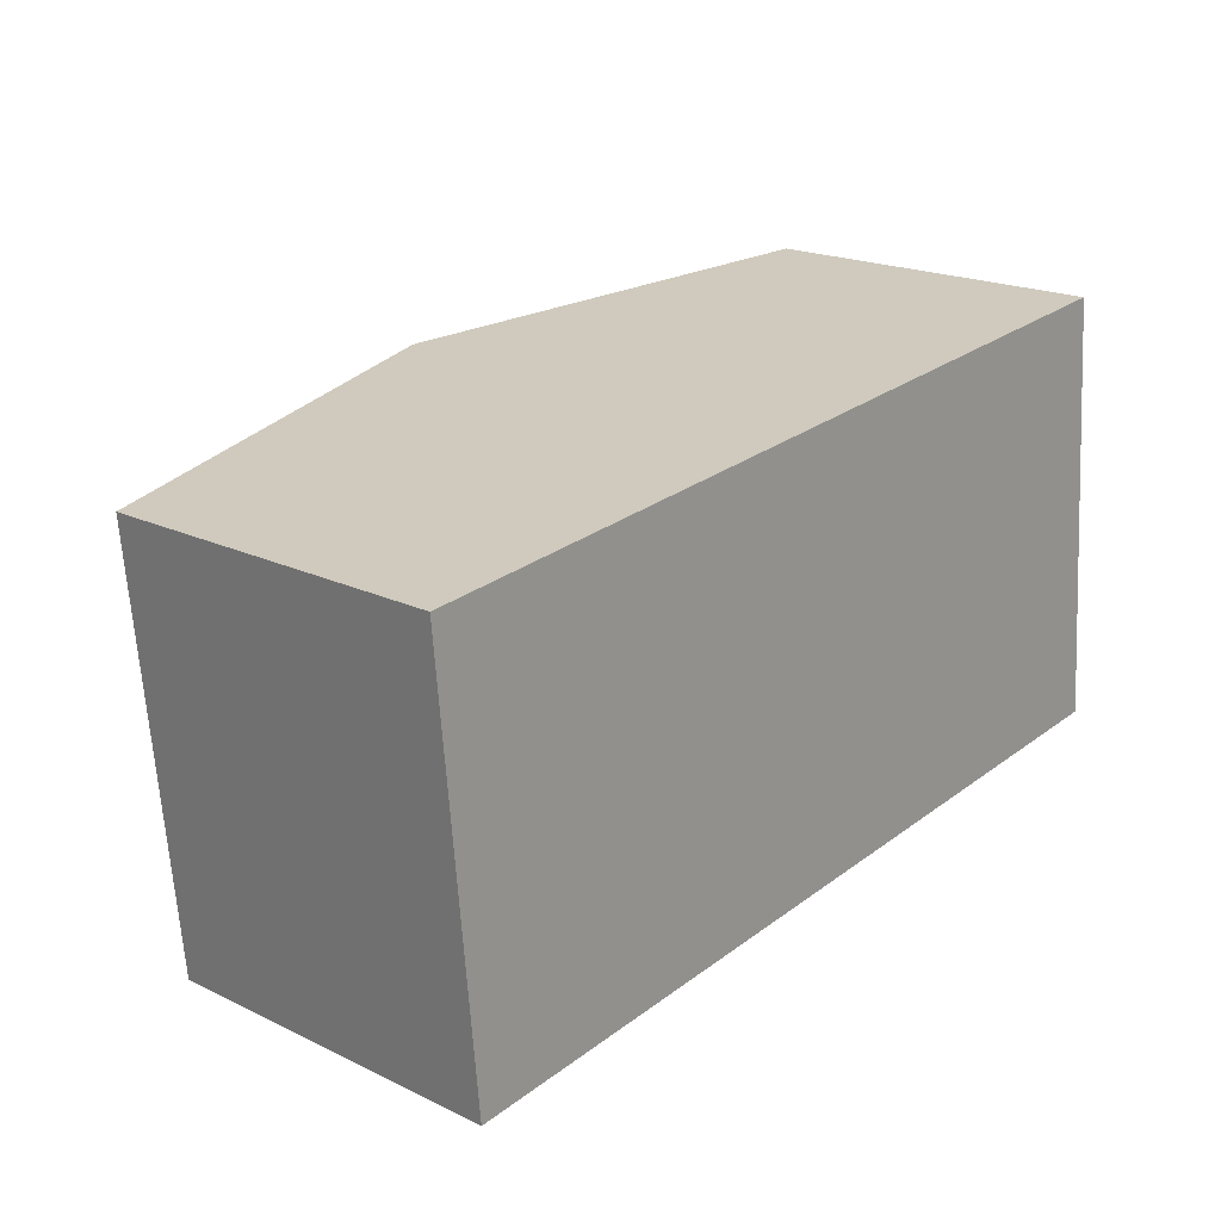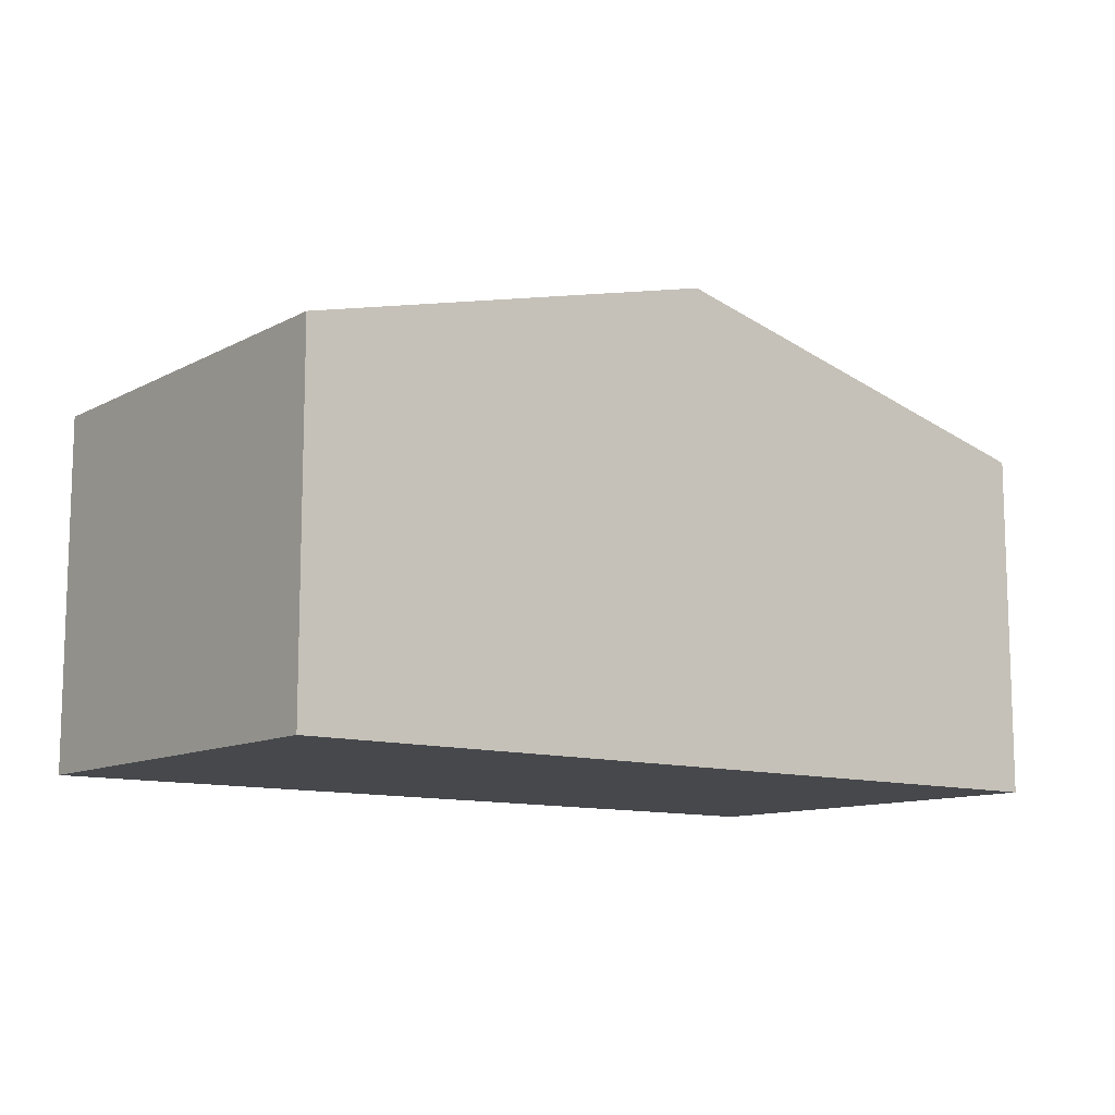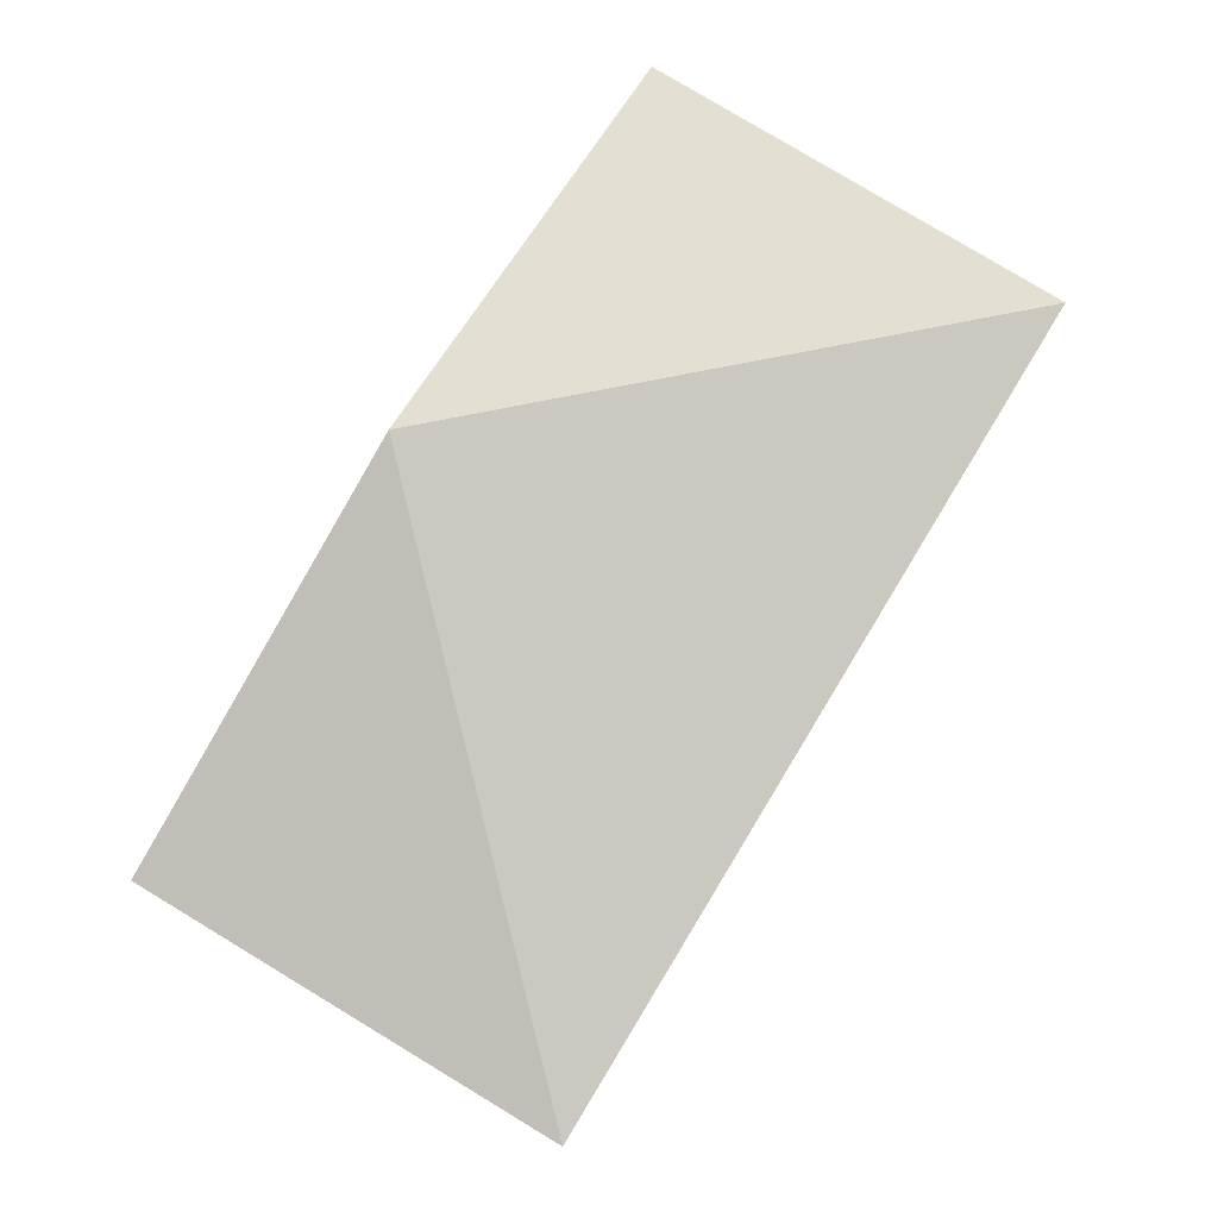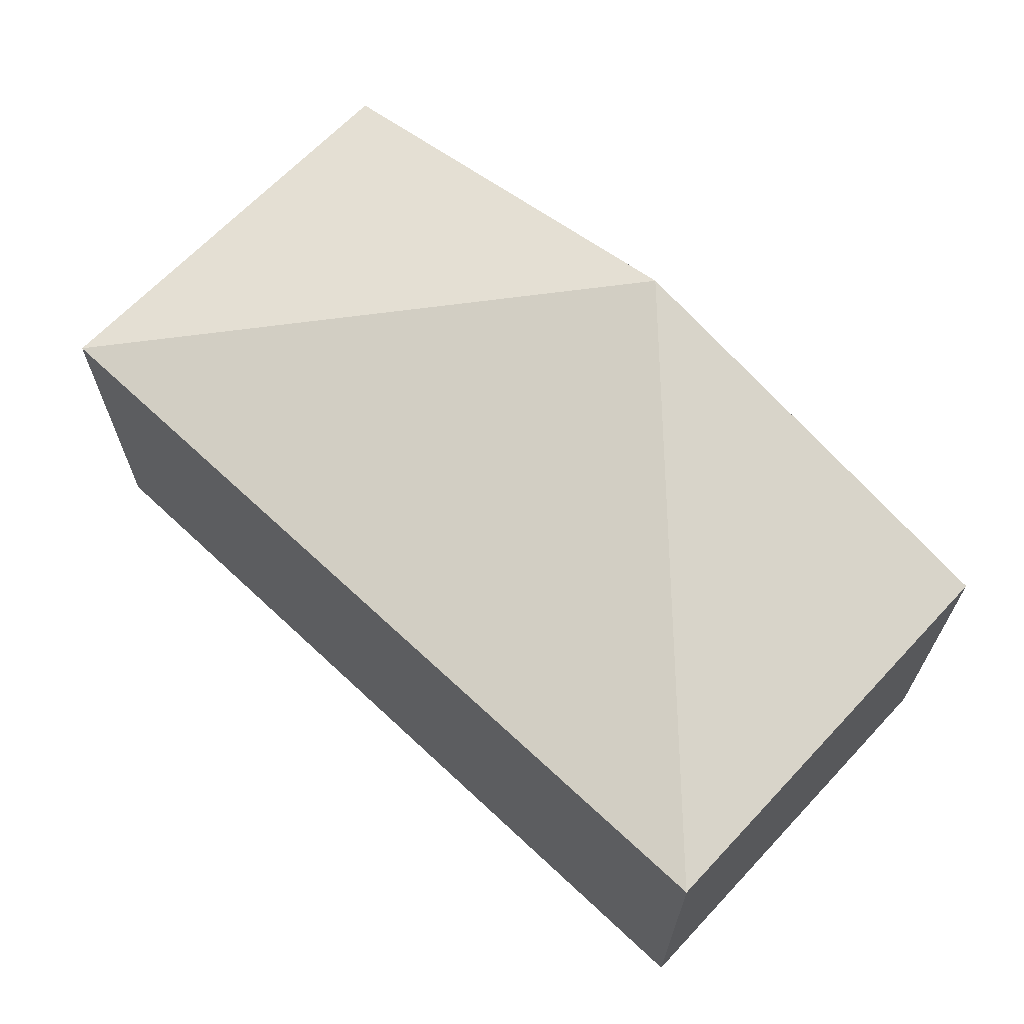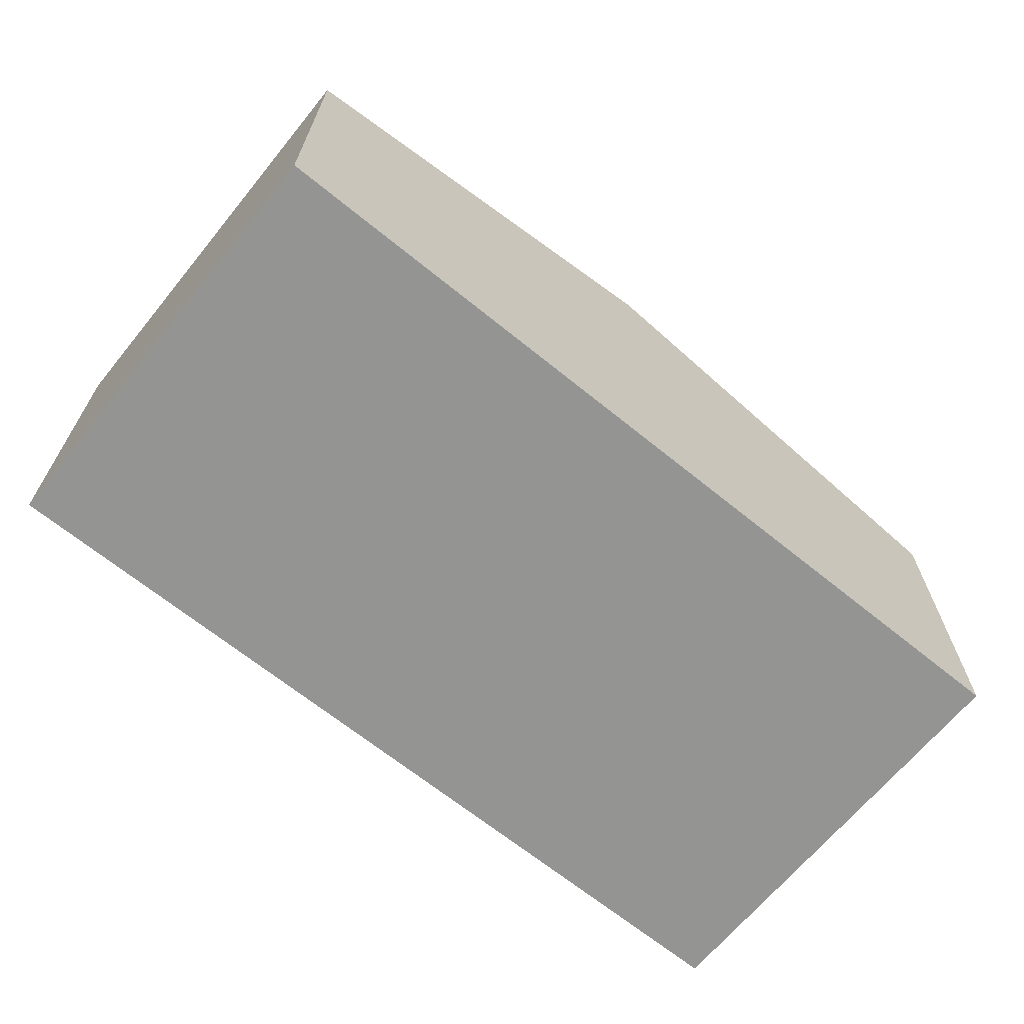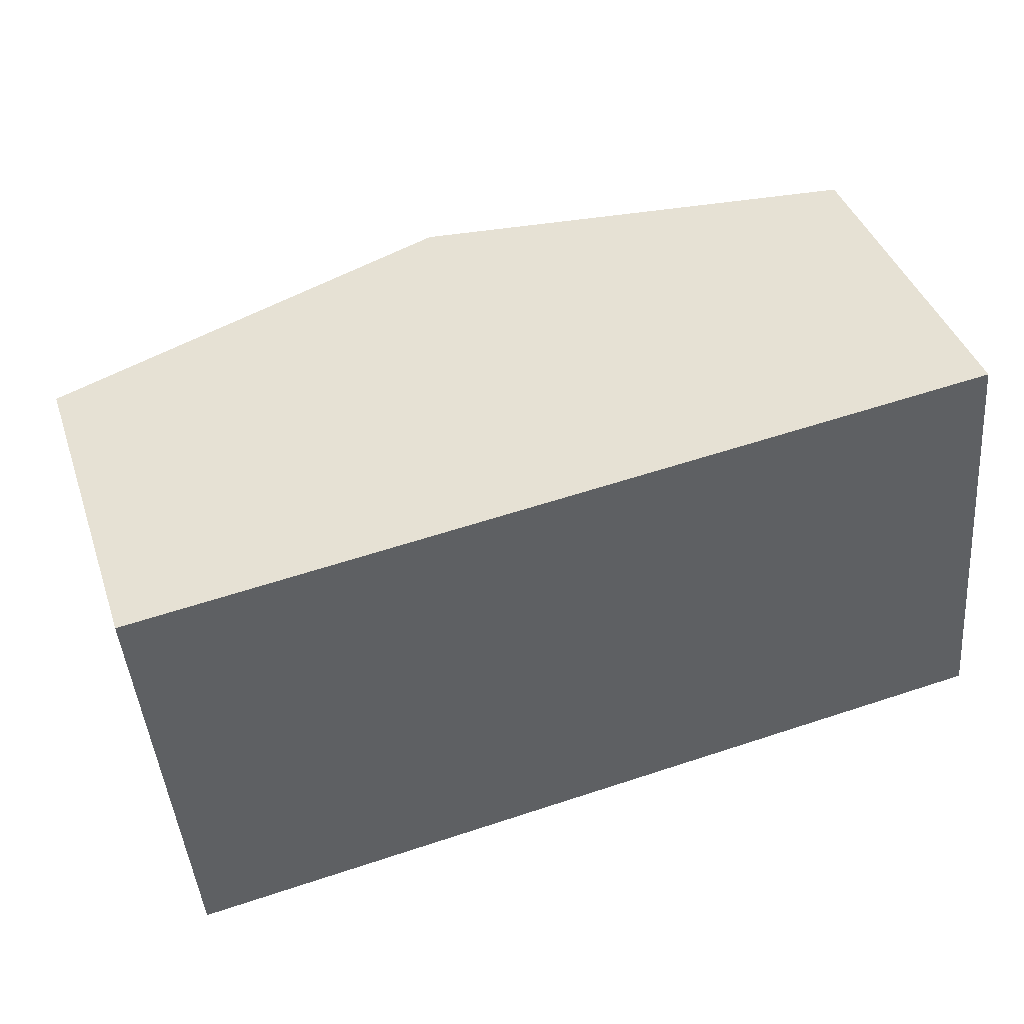
<metadata>
{"format":"obj","ext":"obj","renderer":"f3d","projection":"perspective","resolution":1024,"background":"white","views":[{"elev":19.8,"azim":-48.6,"up":"+Z"},{"elev":-11.1,"azim":-43.3,"up":"+Y"},{"elev":79.8,"azim":115.9,"up":"+Y"},{"elev":65.6,"azim":-142.1,"up":"+Y"},{"elev":-67.0,"azim":-44.5,"up":"+Y"},{"elev":41.2,"azim":-18.2,"up":"+Z"}]}
</metadata>
<code>
v  7.485 2.922 -2.914
v  3.579 3.814 0.335
v  7.166 2.92 0.671
v  0.333 2.922 -3.584
v  0 2.922 1.789e-16
v  0 0 0
v  3.579 -2.051e-17 0.335
v  7.166 -4.109e-17 0.671
v  7.485 1.784e-16 -2.914
v  0.333 2.195e-16 -3.584
g defaultobject
f 1 2 3
f 4 2 1
f 2 4 5
f 6 2 5
f 2 6 7
f 2 7 3
f 3 7 8
f 3 9 1
f 9 3 8
f 9 4 1
f 4 9 10
f 10 5 4
f 5 10 6
f 7 9 8
f 9 7 6
f 9 6 10

</code>
